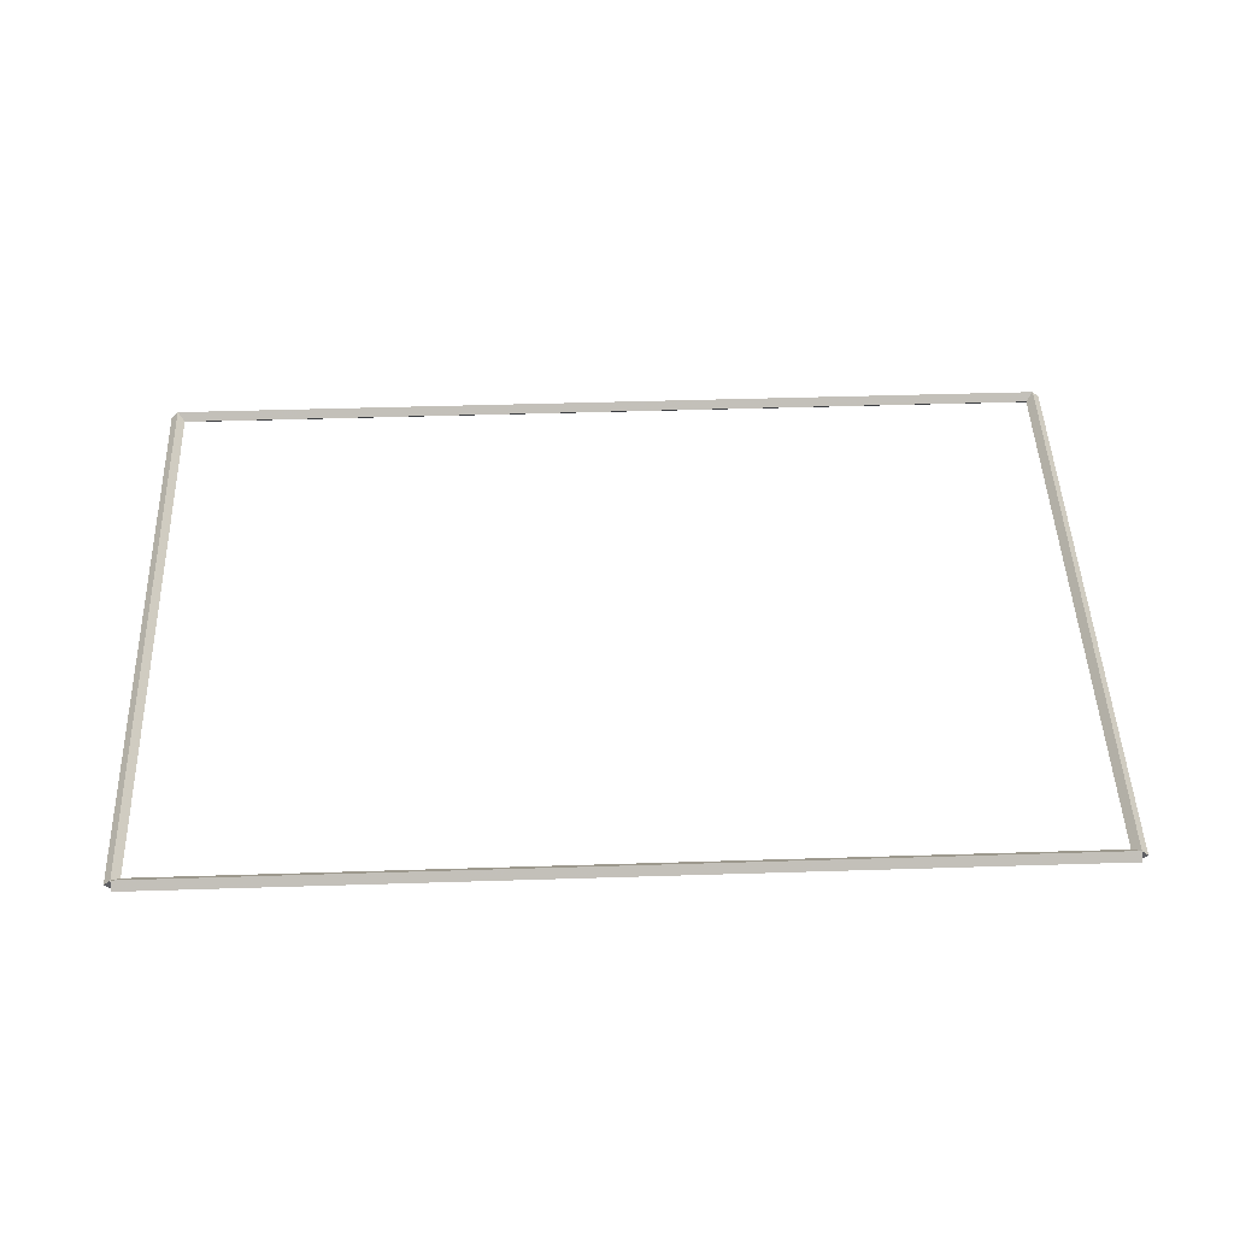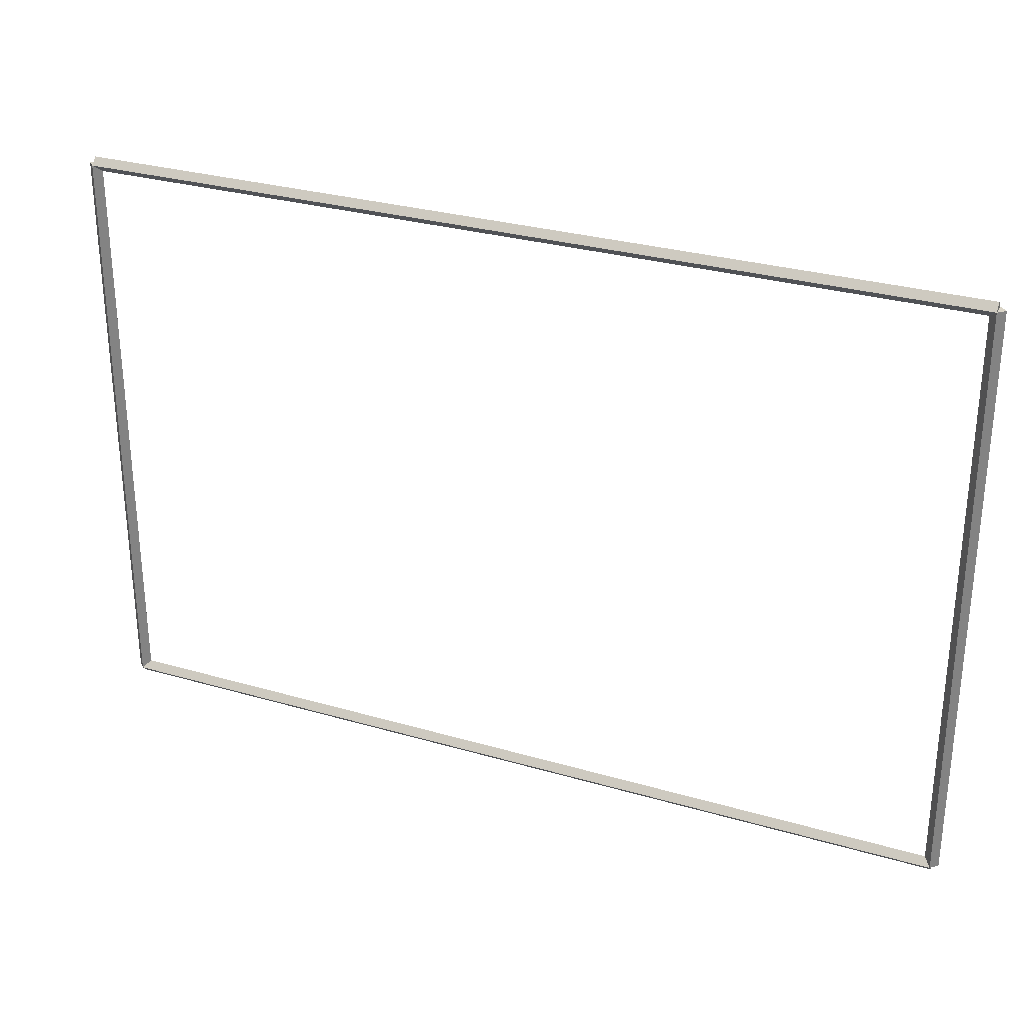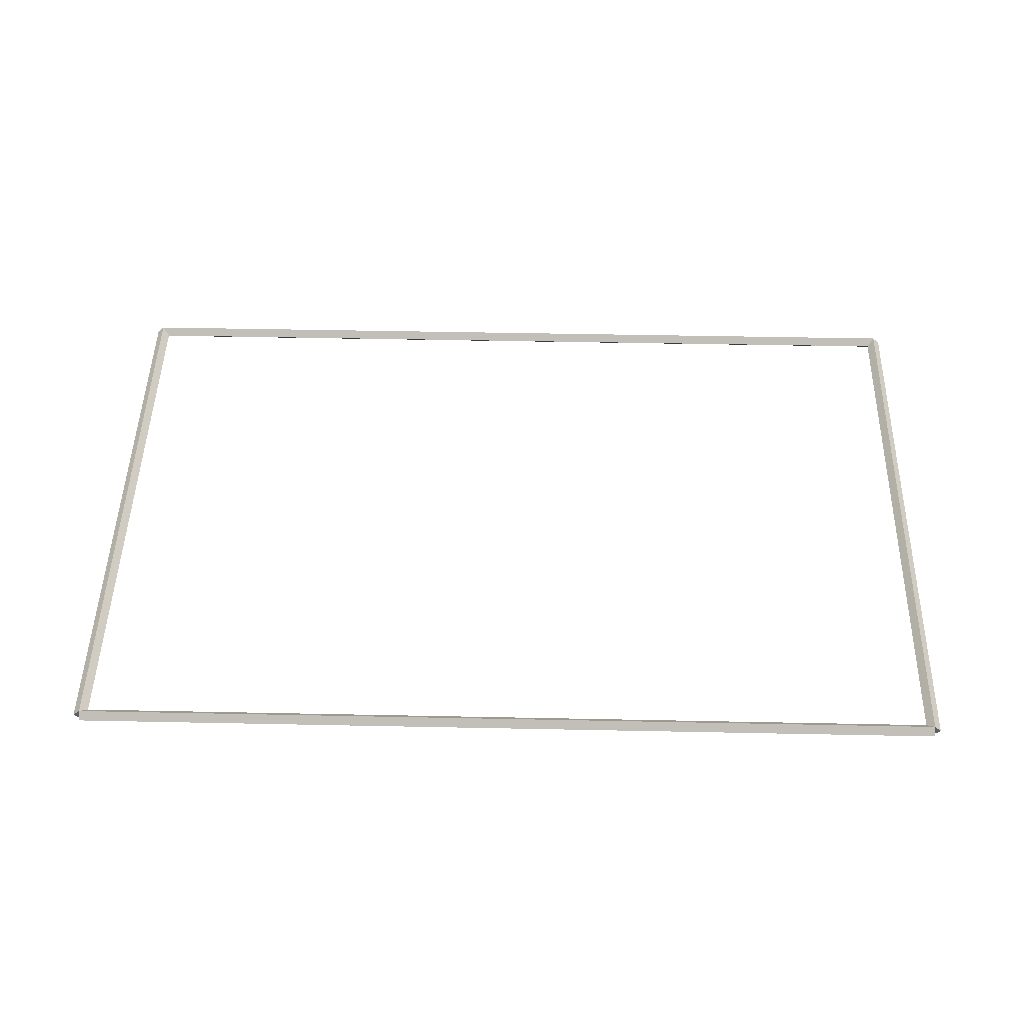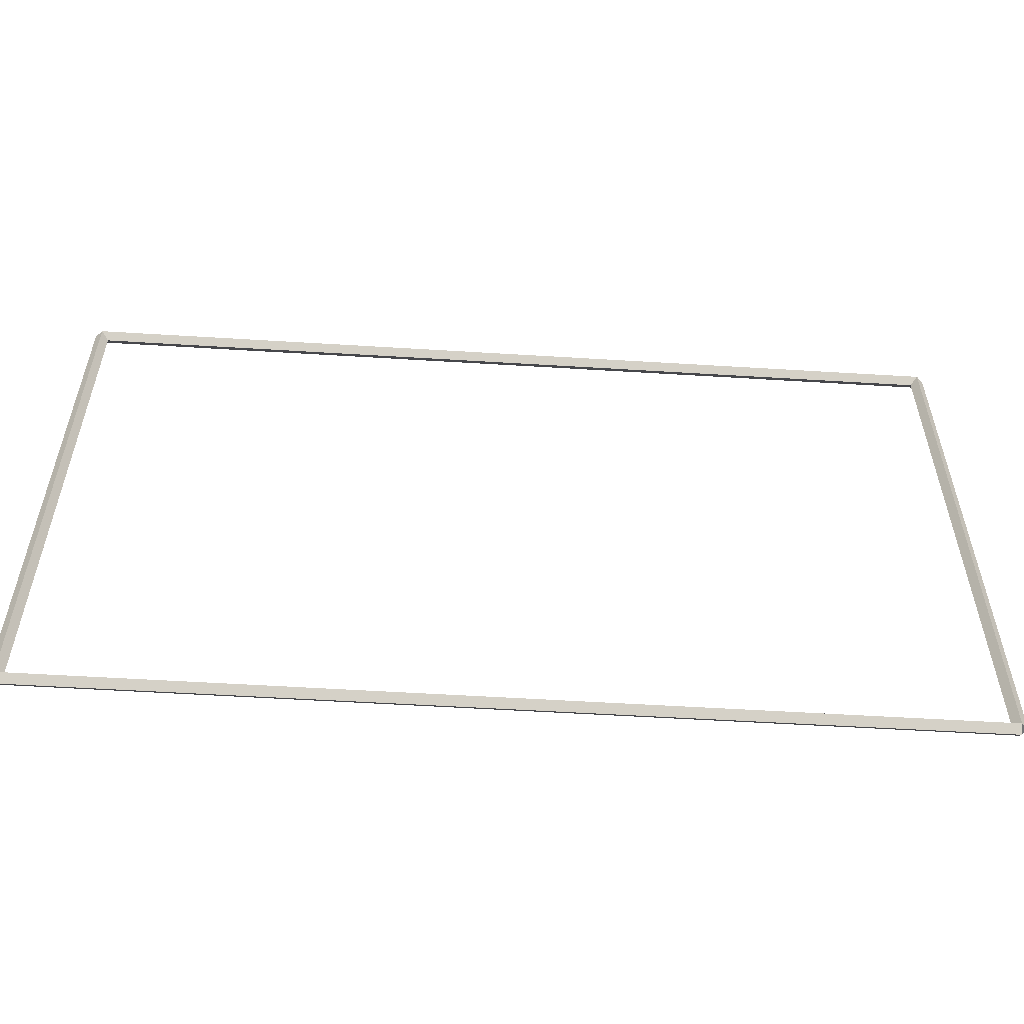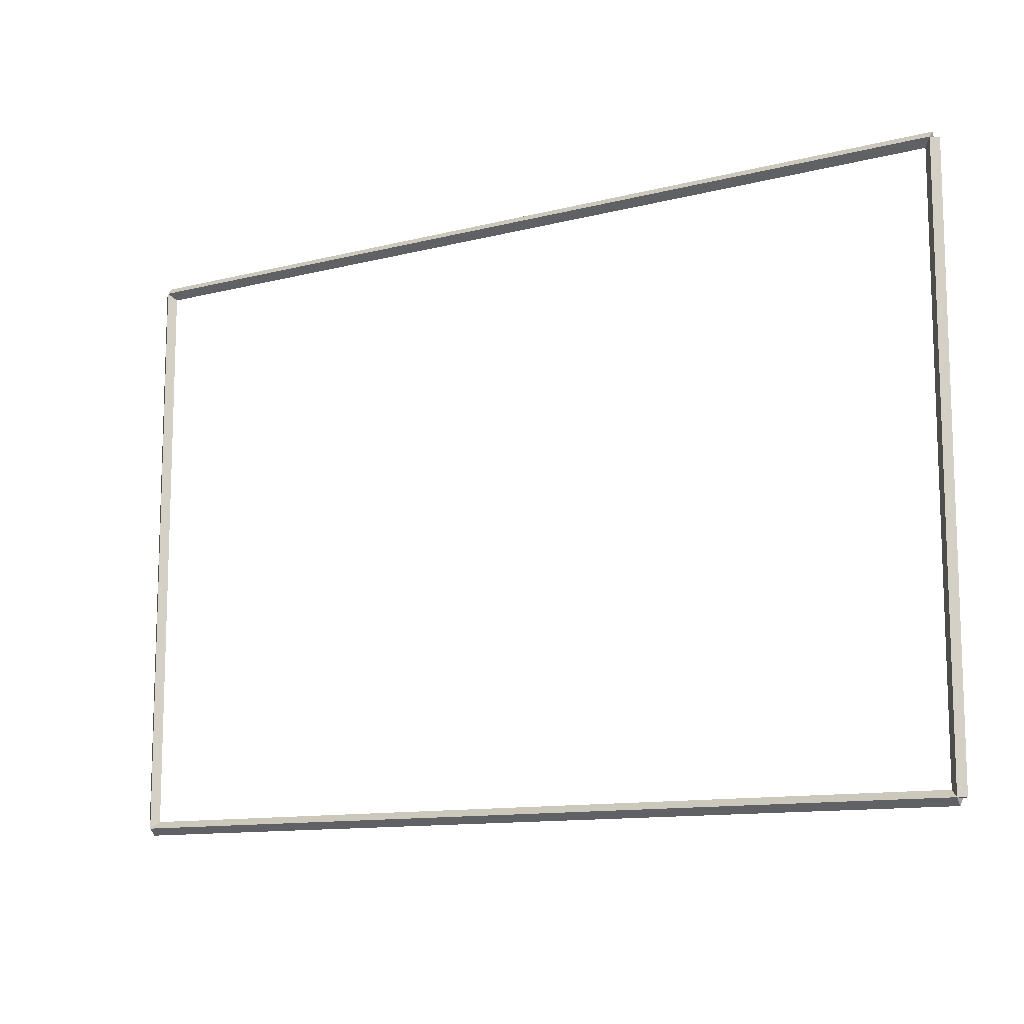
<metadata>
{"format":"obj","ext":"obj","renderer":"f3d","projection":"perspective","resolution":1024,"background":"white","views":[{"elev":48.1,"azim":178.0,"up":"+Z"},{"elev":29.4,"azim":23.3,"up":"+Y"},{"elev":48.3,"azim":-178.7,"up":"+Z"},{"elev":-55.6,"azim":176.3,"up":"+Y"},{"elev":-11.6,"azim":-148.2,"up":"+Y"}]}
</metadata>
<code>
g base_node_13_14
v 12.7 31.82 -31.72
v 12.7 31.72 -31.62
v 12.7 31.62 -31.72
v 12.7 31.72 -31.82
v 0 31.82 -31.72
v 0 31.72 -31.62
v 0 31.62 -31.72
v 0 31.72 -31.82
f 1 2 3 4
f 6 2 1 5
f 5 1 4 8
f 6 5 8 7
f 8 4 3 7
f 7 3 2 6
g base_node_13_14
v 12.8 40.12 -31.72
v 12.7 40.12 -31.82
v 12.6 40.12 -31.72
v 12.7 40.12 -31.62
v 12.8 31.72 -31.72
v 12.7 31.72 -31.82
v 12.6 31.72 -31.72
v 12.7 31.72 -31.62
f 9 10 11 12
f 14 10 9 13
f 13 9 12 16
f 14 13 16 15
f 16 12 11 15
f 15 11 10 14
g base_node_13_14
v 0 40.22 -31.72
v 0 40.12 -31.82
v 0 40.02 -31.72
v 0 40.12 -31.62
v 12.7 40.22 -31.72
v 12.7 40.12 -31.82
v 12.7 40.02 -31.72
v 12.7 40.12 -31.62
f 17 18 19 20
f 22 18 17 21
f 21 17 20 24
f 22 21 24 23
f 24 20 19 23
f 23 19 18 22
g base_node_13_14
v 0.1 31.72 -31.72
v -1.034e-14 31.72 -31.62
v -0.1 31.72 -31.72
v 3.107e-14 31.72 -31.82
v 0.1 40.12 -31.72
v -1.034e-14 40.12 -31.62
v -0.1 40.12 -31.72
v 3.107e-14 40.12 -31.82
f 25 26 27 28
f 30 26 25 29
f 29 25 28 32
f 30 29 32 31
f 32 28 27 31
f 31 27 26 30

</code>
